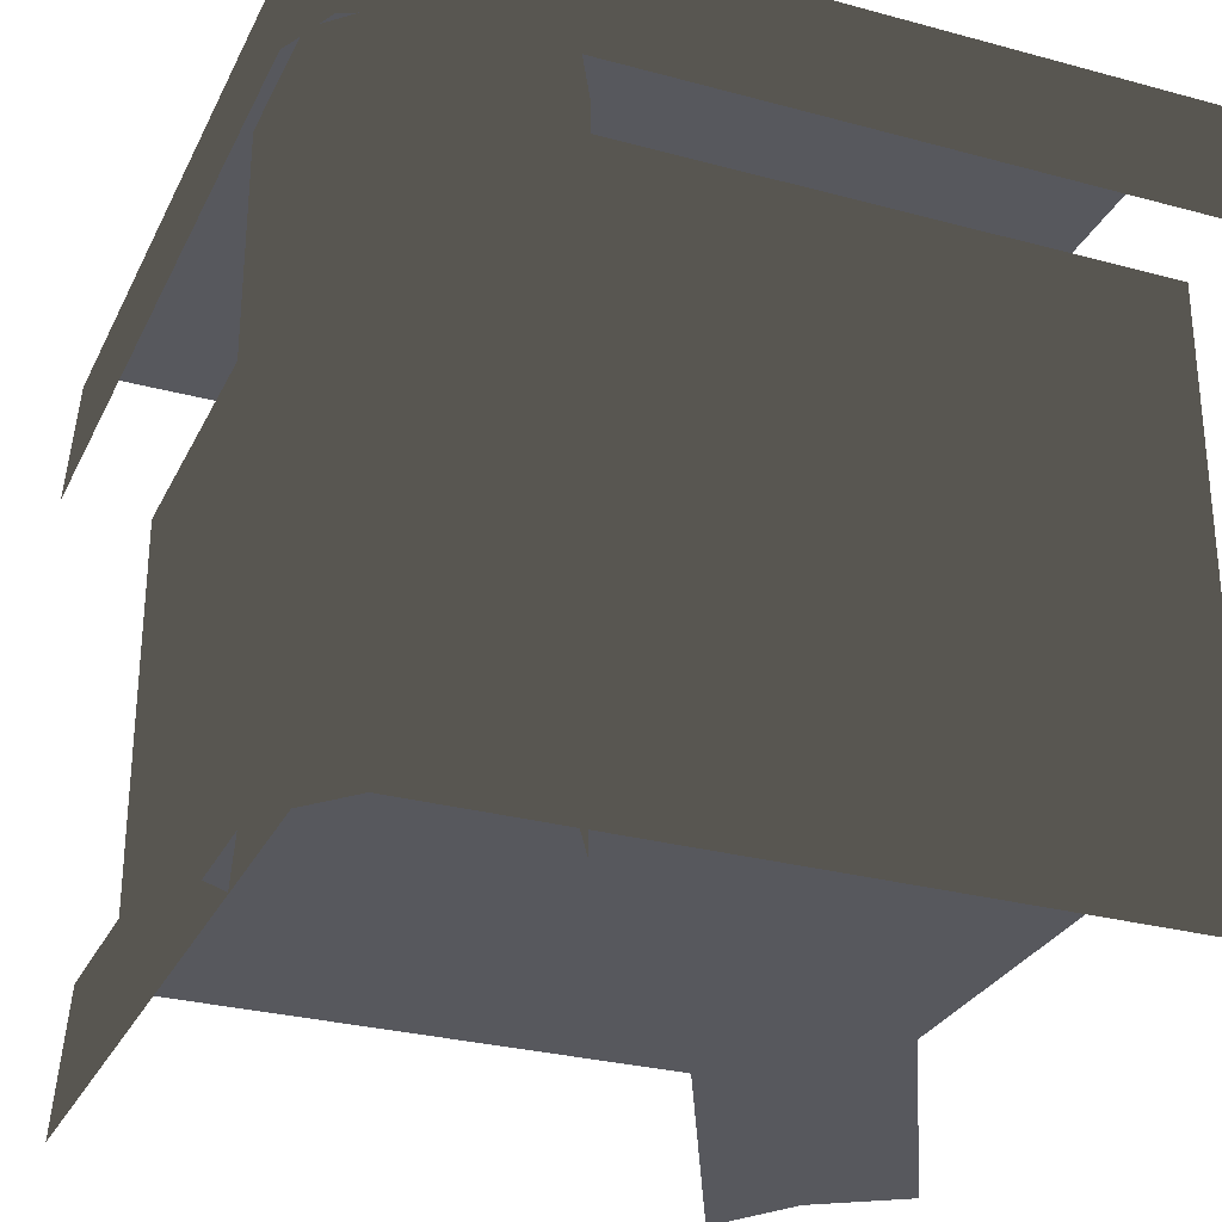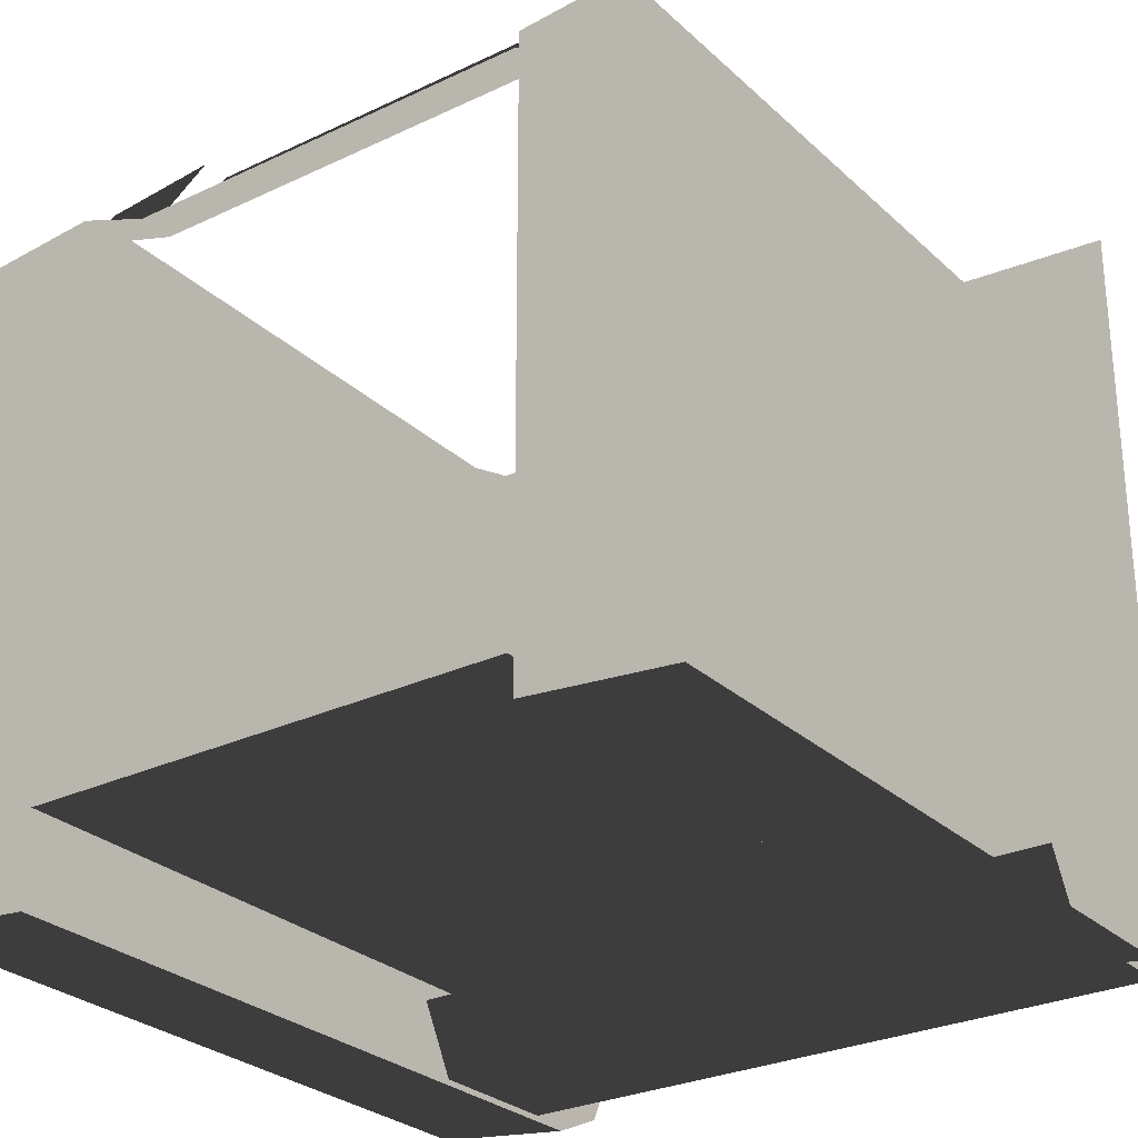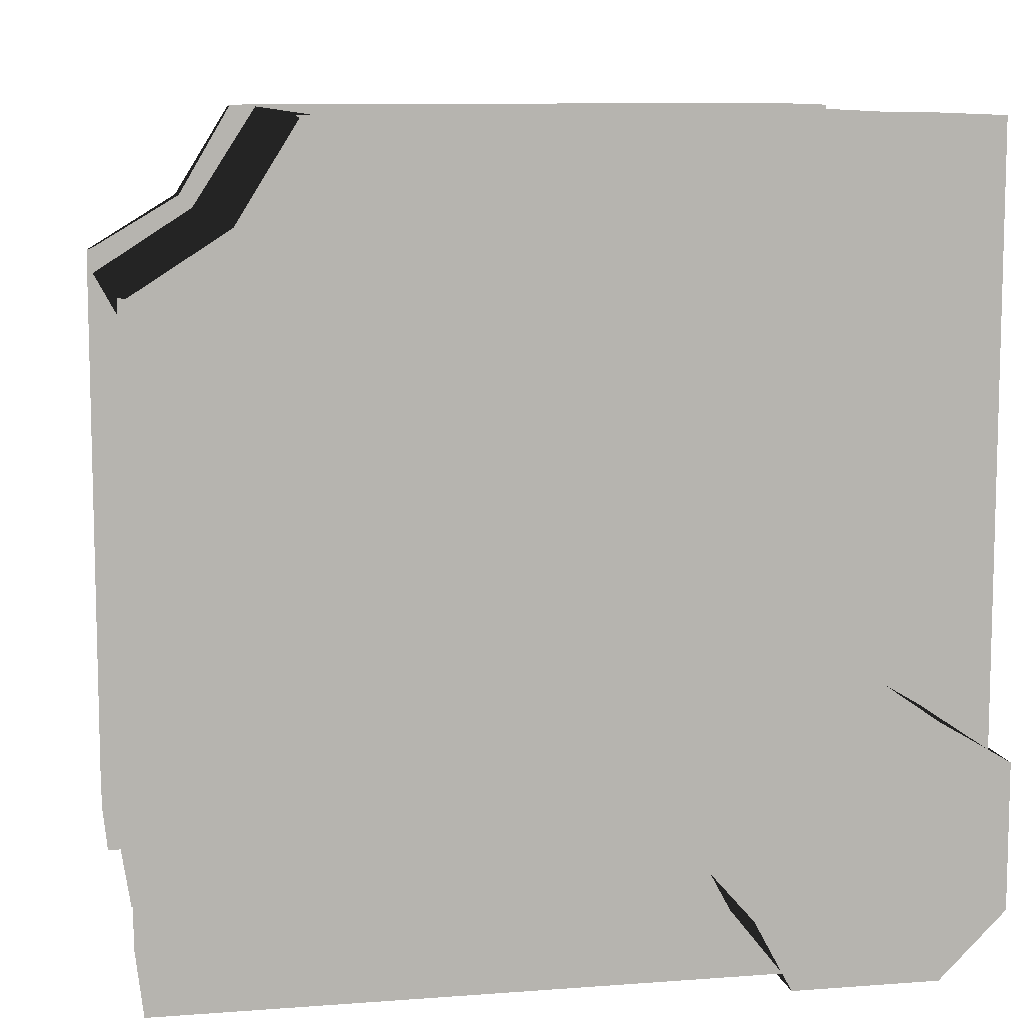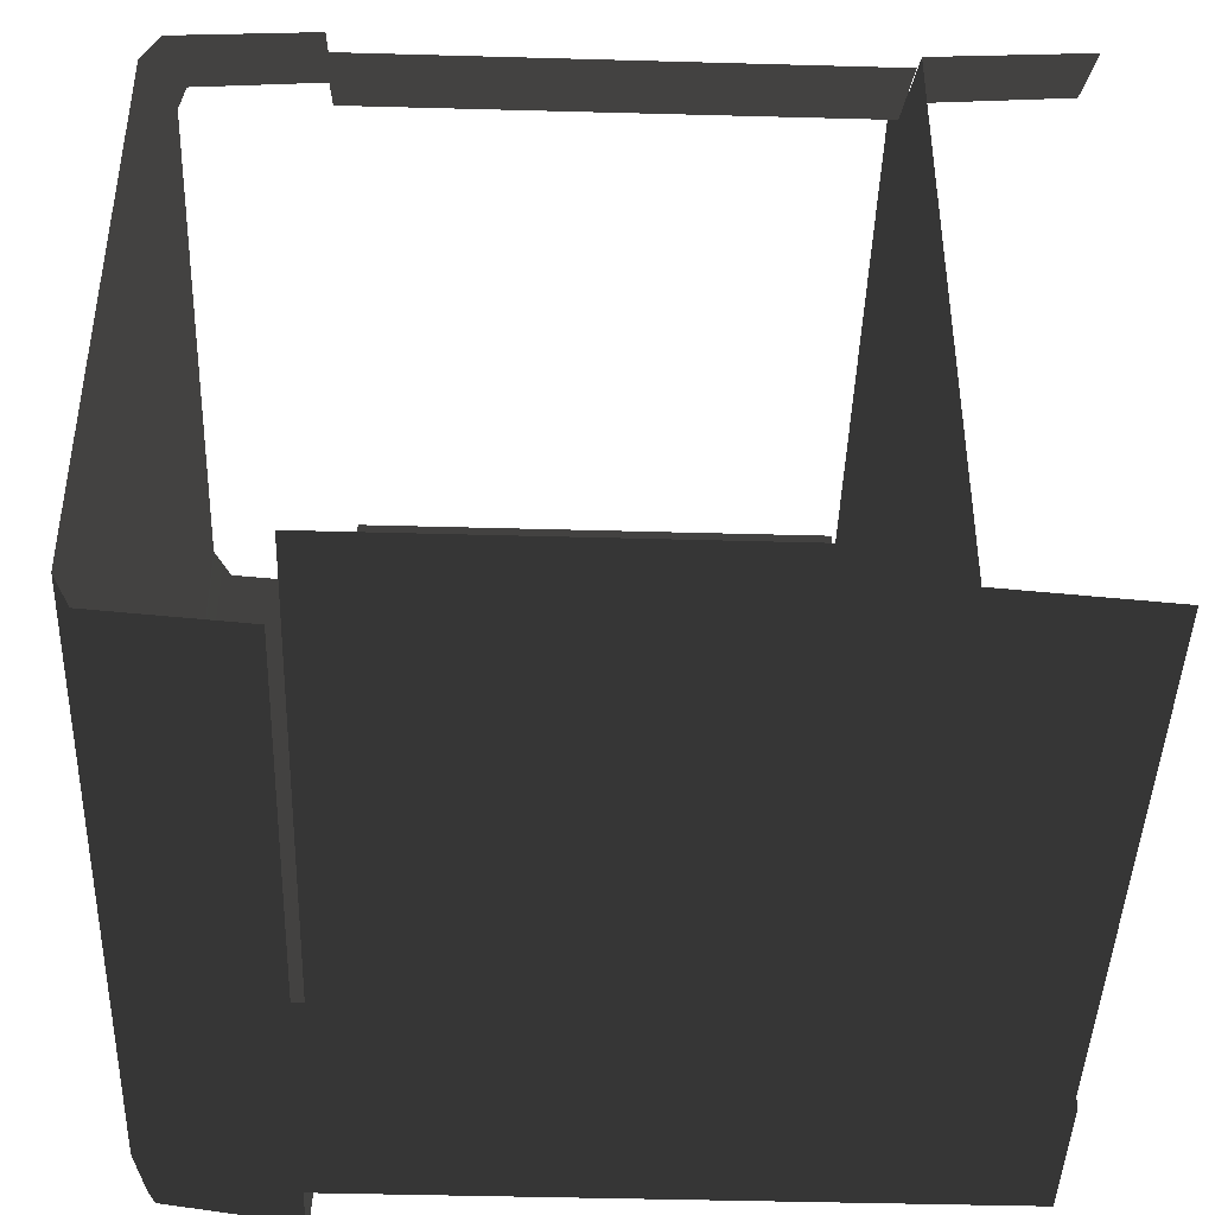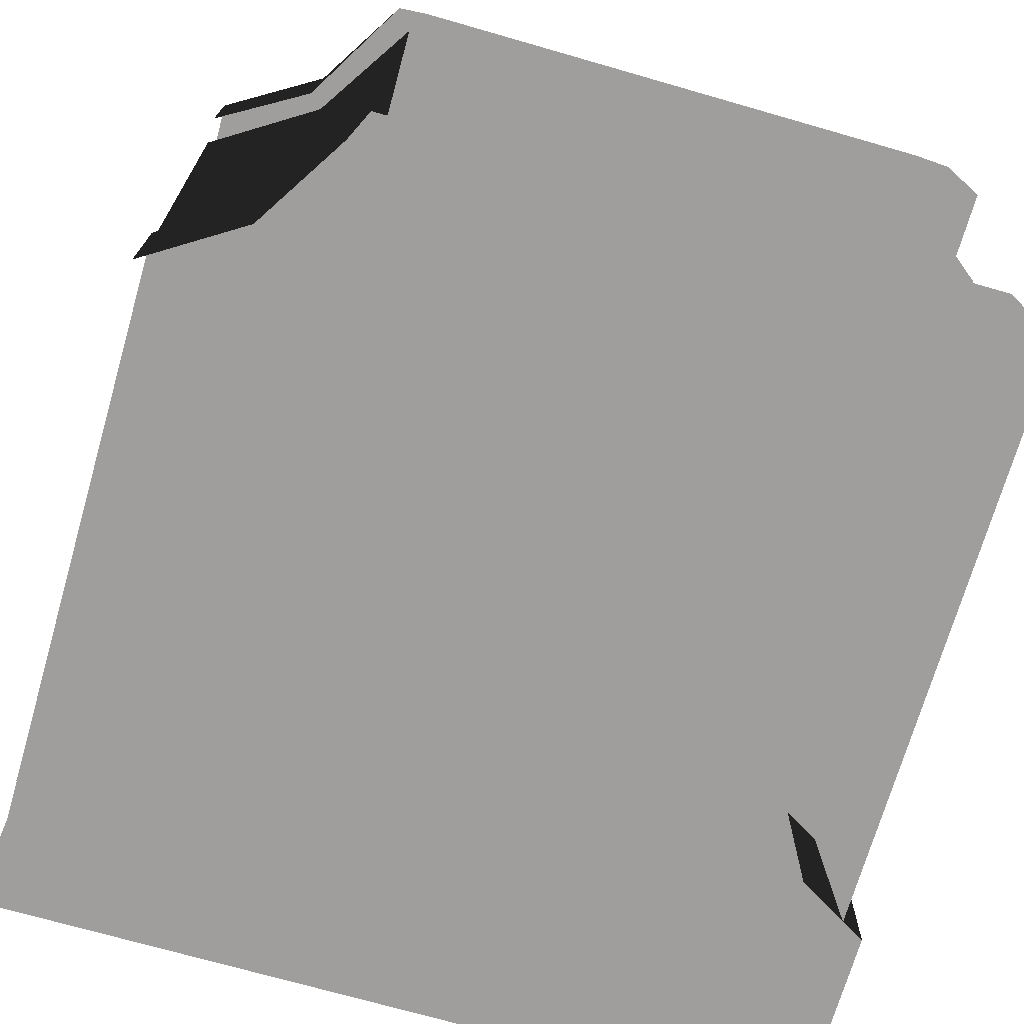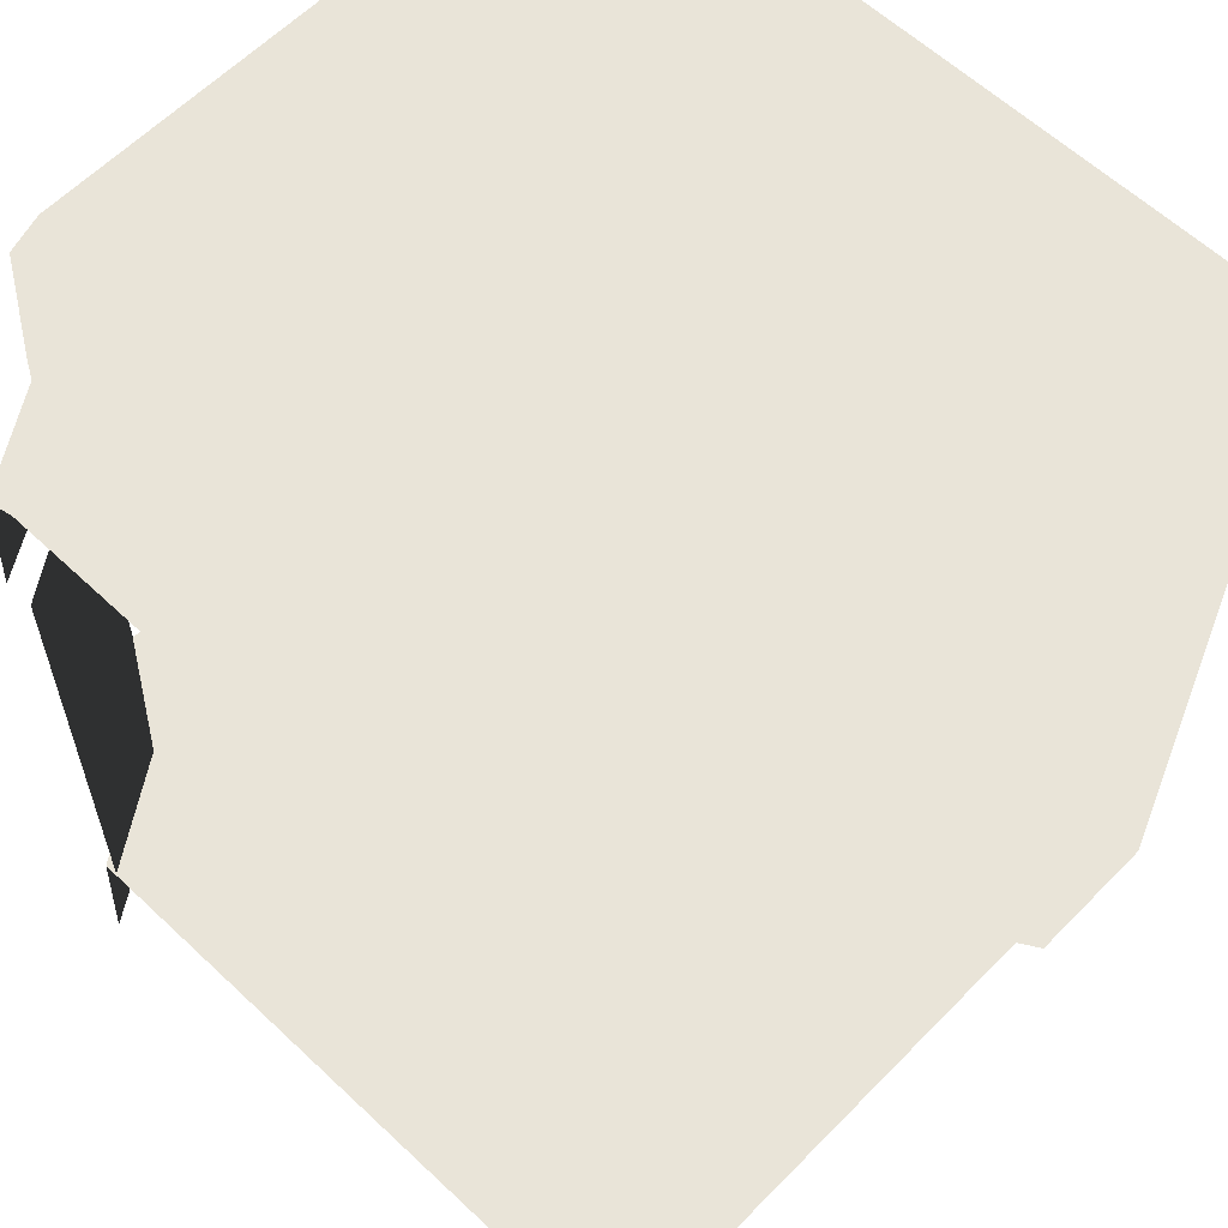
<metadata>
{"format":"obj","ext":"obj","renderer":"f3d","projection":"perspective","resolution":1024,"background":"white","views":[{"elev":-28.9,"azim":158.0,"up":"+Y"},{"elev":-27.8,"azim":-54.0,"up":"+Z"},{"elev":9.6,"azim":-11.4,"up":"+Z"},{"elev":-43.3,"azim":-91.9,"up":"+Z"},{"elev":-70.9,"azim":-16.1,"up":"+Y"},{"elev":60.1,"azim":43.9,"up":"+Y"}]}
</metadata>
<code>
g wall_desk_C
v 0.3833 0.951 -0.4859
v -0.5048 0.7871 -0.5
v 0.3974 0.7871 -0.5
v -0.5048 0.9509 -0.4859
v 0.3682 0.971 -0.4505
v -0.5048 0.971 -0.4454
v -0.5048 0.1878 -0.389
v 0.2861 0.1878 -0.389
v 0.2861 0.7864 -0.389
v -0.5048 0.7864 -0.389
v -0.5048 0.971 -0.4454
v -0.4688 0.971 0.2711
v -0.5048 0.971 0.2672
v 0.3682 0.971 -0.4505
v -0.3472 0.971 0.3463
v 0.4228 0.971 -0.4248
v 0.4482 0.971 -0.3682
v -0.2723 0.971 0.4688
v 0.4431 0.971 0.5045
v -0.2671 0.97 0.5045
v -0.2871 0.7864 0.5045
v -0.2885 0.1878 0.5045
v -0.3733 0.1878 0.3726
v -0.3726 0.7864 0.3726
v -0.5048 0.7864 0.288
v -0.5048 0.1878 0.288
v 0.5 0.7871 0.5045
v 0.4859 0.951 -0.3833
v 0.5 0.7871 -0.3974
v 0.4859 0.9509 0.5045
v 0.4431 0.971 0.5045
v 0.4482 0.971 -0.3682
v 0.3887 0.7864 -0.2864
v 0.3887 0.1878 -0.2864
v 0.3887 0.1878 0.5045
v 0.3887 0.7864 0.5045
v -0.5048 0.7871 0.3214
v -0.5048 0.9509 0.3082
v -0.3828 0.9509 0.3827
v -0.39 0.7871 0.3893
v -0.3219 0.7871 0.5045
v -0.3075 0.9509 0.5045
v 0.453 0.951 -0.4552
v 0.3974 0.7871 -0.5
v 0.4671 0.7871 -0.4693
v 0.3833 0.951 -0.4859
v 0.453 0.951 -0.4552
v 0.3682 0.971 -0.4505
v 0.4228 0.971 -0.4248
v 0.4482 0.971 -0.3682
v 0.4859 0.951 -0.3833
v 0.453 0.951 -0.4552
v 0.4671 0.7871 -0.4693
v 0.5 0.7871 -0.3974
v 0.3887 0.1878 -0.2864
v 0.3887 0.7864 -0.2864
v 0.2861 0.7864 -0.389
v 0.2861 0.1878 -0.389
v 0.3816 0.1814 -0.4361
v -0.5035 0.1814 -0.4361
v -0.5035 -0.002494 -0.4519
v 0.3974 -0.002494 -0.4519
v -0.5035 0.1814 -0.4361
v -0.3857 0.1814 0.3847
v -0.5048 0.1814 0.3066
v 0.3816 0.1814 -0.4361
v 0.4322 0.1814 -0.3816
v 0.4322 0.1814 0.5045
v -0.3072 0.1814 0.5045
v -0.5048 0.1814 0.3066
v -0.3932 -0.002495 0.3927
v -0.5048 -0.002495 0.3214
v -0.3857 0.1814 0.3847
v -0.3072 0.1814 0.5045
v -0.3233 -0.002495 0.5045
v 0.448 -0.002495 0.5045
v 0.4322 0.1814 0.5045
v 0.4322 0.1814 -0.3816
v 0.448 -0.002495 -0.3974
v 0.3816 0.1814 -0.4361
v 0.3974 -0.002494 -0.4519
v 0.448 -0.002495 -0.3974
v 0.4322 0.1814 -0.3816
v 0.3896 1.039e-17 -0.1696
v 0.3896 0.8222 -0.1696
v 0.4768 0.8222 -0.2215
v 0.4768 1.921e-08 -0.2215
v 0.4768 1.921e-08 -0.2215
v 0.4768 0.8222 -0.2215
v 0.4768 0.8222 -0.3953
v 0.4768 2.421e-17 -0.3953
v 0.3976 1.921e-08 -0.4745
v 0.3976 0.8222 -0.4745
v 0.2225 0.8222 -0.4745
v 0.2225 3.841e-08 -0.4745
v 0.2225 3.841e-08 -0.4745
v 0.2225 0.8222 -0.4745
v 0.1773 0.8222 -0.39
v 0.1773 2.388e-17 -0.39
v 0.4768 2.421e-17 -0.3953
v 0.4768 0.8222 -0.3953
v 0.3976 0.8222 -0.4745
v 0.3976 1.921e-08 -0.4745
v -0.4688 0.971 0.2711
v -0.5048 0.9509 0.3082
v -0.5048 0.971 0.2672
v -0.3472 0.971 0.3463
v -0.3828 0.9509 0.3827
v -0.2723 0.971 0.4688
v -0.3075 0.9509 0.5045
v -0.2671 0.97 0.5045
g wall_desk_C_0
f 3 2 1
f 2 4 1
f 1 4 5
f 4 6 5
f 9 8 7
f 10 9 7
f 13 12 11
f 12 14 11
f 12 15 14
f 15 16 14
f 16 15 17
f 15 18 17
f 19 17 18
f 20 19 18
f 23 22 21
f 24 23 21
f 23 24 25
f 26 23 25
f 29 28 27
f 28 30 27
f 30 28 31
f 28 32 31
f 35 34 33
f 36 35 33
f 39 38 37
f 40 39 37
f 39 40 41
f 42 39 41
f 45 44 43
f 44 46 43
f 46 48 47
f 48 49 47
f 47 49 50
f 51 47 50
f 53 52 51
f 54 53 51
f 57 56 55
f 58 57 55
f 61 60 59
f 62 61 59
f 65 64 63
f 64 66 63
f 66 64 67
f 68 67 64
f 69 68 64
f 72 71 70
f 71 73 70
f 74 73 71
f 75 74 71
f 78 77 76
f 79 78 76
f 82 81 80
f 83 82 80
f 86 85 84
f 87 86 84
f 90 89 88
f 91 90 88
f 94 93 92
f 95 94 92
f 98 97 96
f 99 98 96
f 102 101 100
f 103 102 100
f 106 105 104
f 104 105 107
f 105 108 107
f 107 108 109
f 108 110 109
f 111 109 110

</code>
